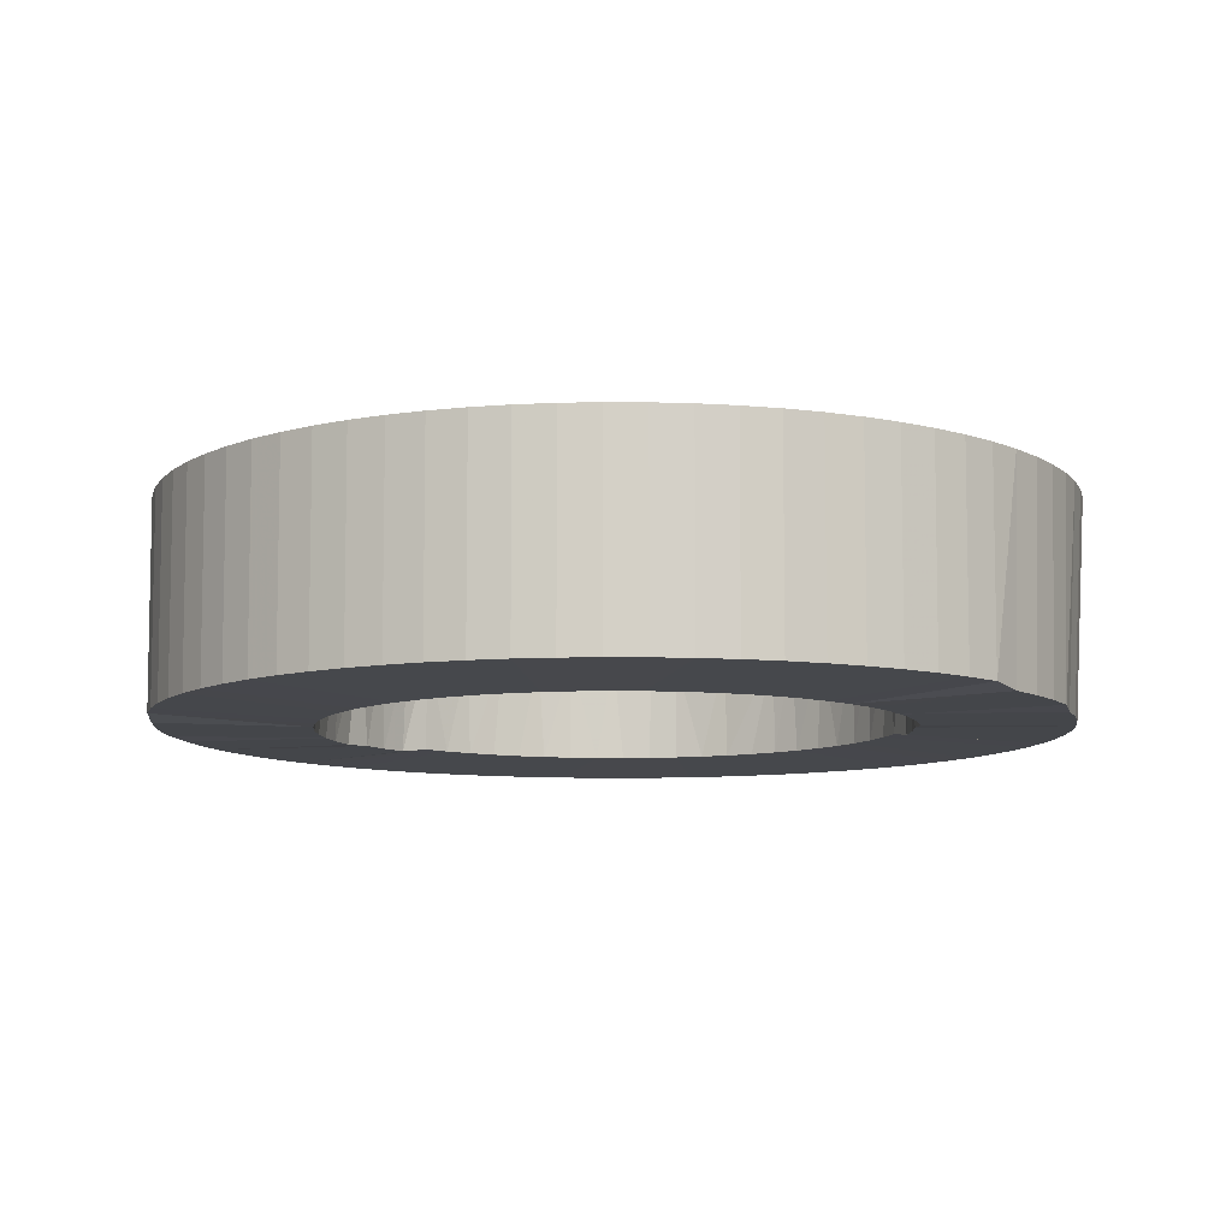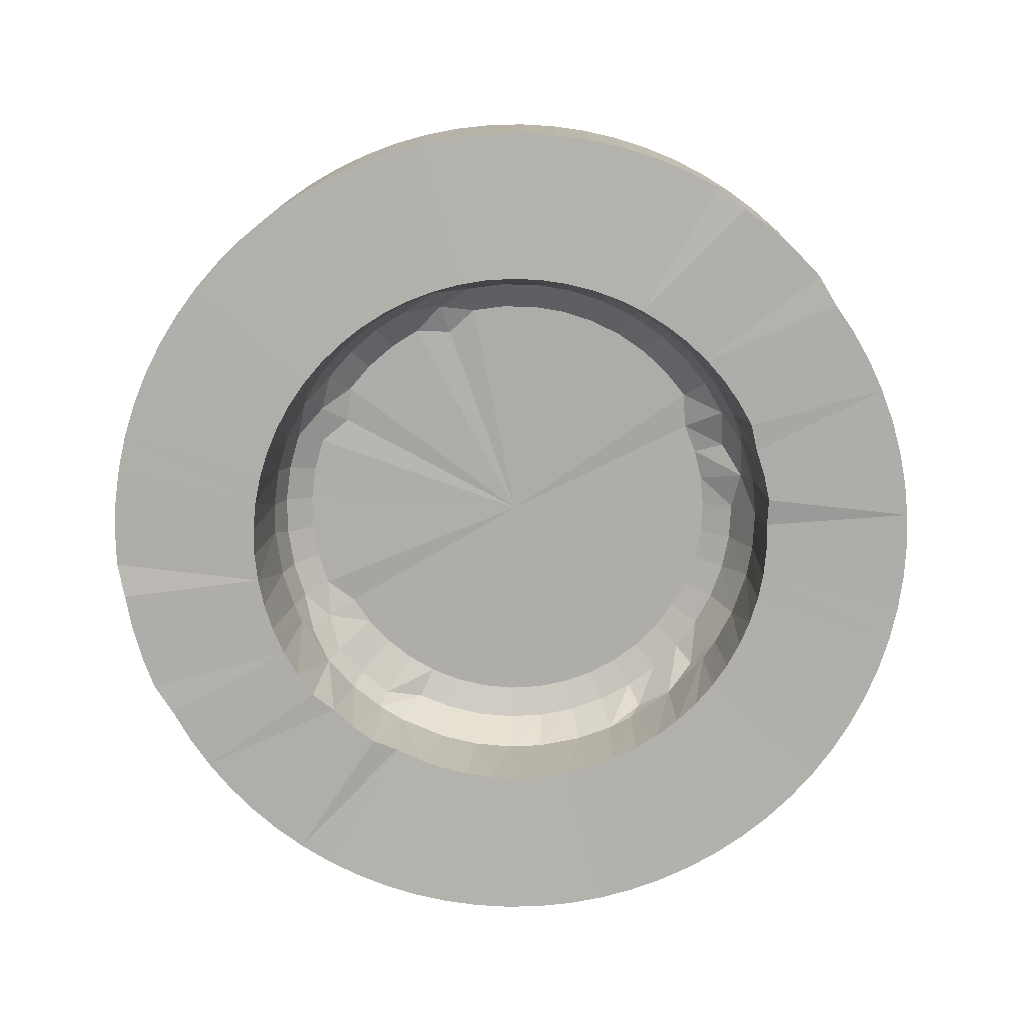
<metadata>
{"format":"obj","ext":"obj","renderer":"f3d","projection":"perspective","resolution":1024,"background":"white","views":[{"elev":-9.5,"azim":-36.4,"up":"+Z"},{"elev":-77.4,"azim":-19.9,"up":"+Z"}]}
</metadata>
<code>
g
v 0.0001366 0.0433 0.019
v 0.0002701 0.04329 0.0005
v 0 0.04 0.019
v 0.000134 0.04 0.0005
v 0.0001366 0.0367 0.019
v 0.0002701 0.03671 0.0005
v 0.0005456 0.03342 0.019
v 0.0006777 0.03344 0.0005
v 0.001224 0.03018 0.019
v 0.001354 0.03021 0.0005
v 0.002167 0.02701 0.019
v 0.002294 0.02706 0.0005
v 0.003369 0.02393 0.019
v 0.003492 0.02399 0.0005
v 0.004821 0.02096 0.019
v 0.004939 0.02103 0.0005
v 0.006513 0.01812 0.019
v 0.006626 0.0182 0.0005
v 0.008434 0.01543 0.019
v 0.00854 0.01551 0.0005
v 0.01057 0.01291 0.019
v 0.01067 0.013 0.0005
v 0.01291 0.01057 0.019
v 0.013 0.01067 0.0005
v 0.01543 0.008434 0.019
v 0.01551 0.00854 0.0005
v 0.01812 0.006513 0.019
v 0.0182 0.006626 0.0005
v 0.02096 0.004821 0.019
v 0.02103 0.004939 0.0005
v 0.02393 0.003369 0.019
v 0.02399 0.003492 0.0005
v 0.02701 0.002167 0.019
v 0.02706 0.002294 0.0005
v 0.03018 0.001224 0.019
v 0.03021 0.001354 0.0005
v 0.03342 0.0005456 0.019
v 0.03344 0.0006777 0.0005
v 0.0367 0.0001366 0.019
v 0.03671 0.0002701 0.0005
v 0.04 0 0.019
v 0.04 0.000134 0.0005
v 0.0433 0.0001366 0.019
v 0.04329 0.0002701 0.0005
v 0.04658 0.0005456 0.019
v 0.04656 0.0006777 0.0005
v 0.04982 0.001224 0.019
v 0.0497 0.001709 0.000134
v 0.05299 0.002167 0.019
v 0.05283 0.00264 0.000134
v 0.05607 0.003369 0.019
v 0.05587 0.003827 0.000134
v 0.05904 0.004821 0.019
v 0.0588 0.005261 0.000134
v 0.06188 0.006513 0.019
v 0.06133 0.007351 0
v 0.06457 0.008434 0.019
v 0.06395 0.009224 0
v 0.06709 0.01057 0.019
v 0.06641 0.01131 0
v 0.06943 0.01291 0.019
v 0.06869 0.01359 0
v 0.07157 0.01543 0.019
v 0.07078 0.01605 0
v 0.07349 0.01812 0.019
v 0.07265 0.01867 0
v 0.07518 0.02096 0.019
v 0.0743 0.02144 0
v 0.07572 0.02433 0.02
v 0.07572 0.02433 0
v 0.07689 0.02734 0.02
v 0.07689 0.02734 0
v 0.07781 0.03043 0.02
v 0.07781 0.03043 0
v 0.07847 0.03358 0.02
v 0.07847 0.03358 0
v 0.07887 0.03678 0.02
v 0.07887 0.03678 0
v 0.079 0.04 0.02
v 0.079 0.04 0
v 0.07887 0.04322 0.02
v 0.07887 0.04322 0
v 0.07847 0.04642 0.02
v 0.07847 0.04642 0
v 0.07781 0.04957 0.02
v 0.07781 0.04957 0
v 0.07689 0.05266 0.02
v 0.07689 0.05266 0
v 0.07572 0.05567 0.02
v 0.07572 0.05567 0
v 0.0743 0.05856 0.02
v 0.0743 0.05856 0
v 0.07265 0.06133 0.02
v 0.07265 0.06133 0
v 0.07078 0.06395 0.02
v 0.07078 0.06395 0
v 0.06869 0.06641 0.02
v 0.06869 0.06641 0
v 0.06641 0.06869 0.02
v 0.06641 0.06869 0
v 0.06395 0.07078 0.02
v 0.06395 0.07078 0
v 0.06133 0.07265 0.02
v 0.06133 0.07265 0
v 0.05856 0.0743 0.02
v 0.05856 0.0743 0
v 0.05567 0.07572 0.02
v 0.05567 0.07572 0
v 0.05266 0.07689 0.02
v 0.05266 0.07689 0
v 0.04957 0.07781 0.02
v 0.04957 0.07781 0
v 0.04642 0.07847 0.02
v 0.04642 0.07847 0
v 0.04322 0.07887 0.02
v 0.04322 0.07887 0
v 0.04 0.079 0.02
v 0.04 0.079 0
v 0.03678 0.07887 0.02
v 0.03678 0.07887 0
v 0.03358 0.07847 0.02
v 0.03358 0.07847 0
v 0.03018 0.07878 0.019
v 0.03043 0.07781 0
v 0.02701 0.07783 0.019
v 0.02734 0.07689 0
v 0.02393 0.07663 0.019
v 0.02433 0.07572 0
v 0.02096 0.07518 0.019
v 0.02144 0.0743 0
v 0.01812 0.07349 0.019
v 0.01867 0.07265 0
v 0.01543 0.07157 0.019
v 0.01605 0.07078 0
v 0.01291 0.06943 0.019
v 0.01359 0.06869 0
v 0.01057 0.06709 0.019
v 0.01094 0.06675 0.000134
v 0.008434 0.06457 0.019
v 0.008829 0.06426 0.000134
v 0.006513 0.06188 0.019
v 0.006932 0.0616 0.000134
v 0.004821 0.05904 0.019
v 0.005261 0.0588 0.000134
v 0.003369 0.05607 0.019
v 0.003492 0.05601 0.0005
v 0.002167 0.05299 0.019
v 0.002294 0.05294 0.0005
v 0.001224 0.04982 0.019
v 0.001354 0.04979 0.0005
v 0.0005456 0.04658 0.019
v 0.0006777 0.04656 0.0005
v 0.04 0.04 0.02
v 0.01453 0.04523 0
v 0.01519 0.04778 0
v 0.01611 0.05025 0
v 0.01727 0.05262 0
v 0.01866 0.05485 0
v 0.01519 0.03222 0
v 0.01453 0.03477 0
v 0.01413 0.03737 0
v 0.014 0.04 0
v 0.01413 0.04263 0
v 0.06093 0.02543 0.000134
v 0.05935 0.02339 0.000134
v 0.05791 0.02116 0
v 0.05591 0.01944 0
v 0.05375 0.01794 0
v 0.05145 0.01666 0
v 0.02877 0.06289 0.000134
v 0.03114 0.06391 0.000134
v 0.03361 0.06469 0.000134
v 0.03619 0.06484 0.0005
v 0.03873 0.0651 0.0005
v 0.02027 0.05694 0
v 0.02209 0.05884 0
v 0.02409 0.06056 0
v 0.02625 0.06206 0
v 0.02027 0.02306 0
v 0.01866 0.02515 0
v 0.01727 0.02738 0
v 0.01611 0.02975 0
v 0.04903 0.01562 0
v 0.04652 0.01483 0
v 0.04394 0.0143 0
v 0.04132 0.01403 0
v 0.04873 0.06357 0.0005
v 0.05107 0.06257 0.0005
v 0.05329 0.06133 0.0005
v 0.05538 0.05988 0.0005
v 0.05732 0.05822 0.0005
v 0.05907 0.05637 0.0005
v 0.03097 0.01562 0
v 0.02855 0.01666 0
v 0.02625 0.01794 0
v 0.02409 0.01944 0
v 0.02209 0.02116 0
v 0.06462 0.03494 0.0005
v 0.06398 0.03248 0.0005
v 0.0631 0.03009 0.0005
v 0.0623 0.02762 0.000134
v 0.06398 0.04752 0.0005
v 0.06462 0.04506 0.0005
v 0.06501 0.04254 0.0005
v 0.06513 0.04 0.0005
v 0.06501 0.03746 0.0005
v 0.06063 0.05436 0.0005
v 0.06198 0.0522 0.0005
v 0.0631 0.04991 0.0005
v 0.04127 0.0651 0.0005
v 0.04381 0.06484 0.0005
v 0.0463 0.06433 0.0005
v 0.03868 0.01403 0
v 0.03606 0.0143 0
v 0.03348 0.01483 0
v 0.03022 0.06301 0.01
v 0.02678 0.06122 0.01
v 0.02278 0.05812 0.01
v 0.02138 0.05668 0.01
v 0.04091 0.06498 0.01
v 0.03621 0.06471 0.01
v 0.03368 0.06419 0.01
v 0.05455 0.06033 0.01
v 0.05101 0.06245 0.01
v 0.04807 0.06366 0.01
v 0.04454 0.06458 0.01
v 0.06487 0.03747 0.01
v 0.06493 0.04182 0.01
v 0.0644 0.04544 0.01
v 0.06385 0.04748 0.01
v 0.0618 0.05224 0.01
v 0.05897 0.05628 0.01
v 0.05735 0.058 0.01
v 0.05101 0.01755 0.01
v 0.05455 0.01967 0.01
v 0.05735 0.022 0.01
v 0.05897 0.02372 0.01
v 0.0618 0.02776 0.01
v 0.06335 0.03107 0.01
v 0.0644 0.03456 0.01
v 0.03621 0.01529 0.01
v 0.04091 0.01502 0.01
v 0.04454 0.01542 0.01
v 0.04807 0.01634 0.01
v 0.02678 0.01878 0.01
v 0.03022 0.01699 0.01
v 0.03368 0.01581 0.01
v 0.01736 0.02939 0.01
v 0.01948 0.02572 0.01
v 0.02138 0.02332 0.01
v 0.02278 0.02188 0.01
v 0.01915 0.05379 0.01
v 0.01703 0.04986 0.01
v 0.01606 0.0472 0.01
v 0.01527 0.04364 0.01
v 0.015 0.04 0.01
v 0.01551 0.03497 0.01
v 0.01606 0.0328 0.01
v 0.01845 0.04 0.01476
v 0.01868 0.04314 0.01476
v 0.04 0.04 0.015
v 0.02049 0.03086 0.01476
v 0.01937 0.03379 0.01476
v 0.02021 0.03709 0.015
v 0.02721 0.02463 0.015
v 0.02395 0.02562 0.01476
v 0.02203 0.02811 0.01476
v 0.03455 0.01916 0.01476
v 0.03157 0.02017 0.01476
v 0.02878 0.02161 0.01476
v 0.04391 0.01881 0.01476
v 0.04079 0.01847 0.01476
v 0.03764 0.01858 0.01476
v 0.05254 0.02248 0.01476
v 0.04985 0.02084 0.01476
v 0.04696 0.01961 0.01476
v 0.05744 0.03021 0.015
v 0.05583 0.02778 0.015
v 0.05388 0.0256 0.015
v 0.05995 0.03854 0.015
v 0.05952 0.03565 0.015
v 0.05868 0.03286 0.015
v 0.05868 0.04714 0.015
v 0.05952 0.04435 0.015
v 0.05995 0.04146 0.015
v 0.05388 0.0544 0.015
v 0.05583 0.05222 0.015
v 0.05744 0.04979 0.015
v 0.04646 0.05893 0.015
v 0.04914 0.05779 0.015
v 0.05164 0.05627 0.015
v 0.03781 0.05988 0.015
v 0.04073 0.05999 0.015
v 0.04363 0.05967 0.015
v 0.02958 0.05707 0.015
v 0.03218 0.05841 0.015
v 0.03494 0.05935 0.015
v 0.02203 0.05189 0.01476
v 0.02395 0.05438 0.01476
v 0.02721 0.05537 0.015
v 0.01937 0.04621 0.01476
v 0.02049 0.04914 0.01476
v 0.01995 0.05327 0.01294
v 0.05335 0.05866 0.01405
v 0.01823 0.02979 0.01294
v 0.02533 0.02237 0.01405
v 0.05099 0.01862 0.01294
v 0.01995 0.02673 0.01294
v 0.04776 0.01724 0.01294
v 0.05049 0.0604 0.01405
v 0.01823 0.05021 0.01294
v 0.01697 0.03307 0.01294
v 0.01551 0.0364 0.01155
v 0.01731 0.03666 0.01405
v 0.02209 0.02395 0.01294
v 0.04437 0.01635 0.01294
v 0.04741 0.06171 0.01405
v 0.01697 0.04693 0.01294
v 0.0306 0.01787 0.01294
v 0.03392 0.01674 0.01294
v 0.03737 0.0161 0.01294
v 0.04088 0.01597 0.01294
v 0.05399 0.02044 0.01294
v 0.05669 0.02269 0.01294
v 0.05959 0.02487 0.01155
v 0.05816 0.02598 0.01405
v 0.06097 0.02823 0.01294
v 0.06143 0.03181 0.01405
v 0.06239 0.03501 0.01405
v 0.06288 0.03833 0.01405
v 0.06288 0.04167 0.01405
v 0.06239 0.04499 0.01405
v 0.06312 0.04884 0.01155
v 0.06143 0.04819 0.01405
v 0.06 0.05123 0.01405
v 0.05959 0.05513 0.01155
v 0.05816 0.05402 0.01405
v 0.05592 0.05651 0.01405
v 0.03749 0.0628 0.01405
v 0.03392 0.06326 0.01294
v 0.0306 0.06213 0.01294
v 0.02747 0.06052 0.01294
v 0.02533 0.05763 0.01405
v 0.02416 0.05903 0.01155
v 0.02209 0.05605 0.01294
v 0.01595 0.04 0.01294
v 0.02416 0.02097 0.01155
v 0.02747 0.01948 0.01294
v 0.04417 0.06256 0.01405
v 0.04084 0.06292 0.01405
v 0.01621 0.0435 0.01294
f 1 2 3
f 3 2 4
f 3 4 5
f 5 4 6
f 5 6 7
f 7 6 8
f 7 8 9
f 9 8 10
f 9 10 11
f 11 10 12
f 11 12 13
f 13 12 14
f 13 14 15
f 15 14 16
f 15 16 17
f 17 16 18
f 17 18 19
f 19 18 20
f 19 20 21
f 21 20 22
f 21 22 23
f 23 22 24
f 23 24 25
f 25 24 26
f 25 26 27
f 27 26 28
f 27 28 29
f 29 28 30
f 29 30 31
f 31 30 32
f 31 32 33
f 33 32 34
f 33 34 35
f 35 34 36
f 35 36 37
f 37 36 38
f 37 38 39
f 39 38 40
f 39 40 41
f 41 40 42
f 41 42 43
f 43 42 44
f 43 44 45
f 45 44 46
f 45 46 47
f 47 46 48
f 47 48 49
f 49 48 50
f 49 50 51
f 51 50 52
f 51 52 53
f 53 52 54
f 53 54 55
f 55 54 56
f 55 56 57
f 57 56 58
f 57 58 59
f 59 58 60
f 59 60 61
f 61 60 62
f 61 62 63
f 63 62 64
f 63 64 65
f 65 64 66
f 65 66 67
f 67 66 68
f 67 68 69
f 69 68 70
f 69 70 71
f 71 70 72
f 71 72 73
f 73 72 74
f 73 74 75
f 75 74 76
f 75 76 77
f 77 76 78
f 77 78 79
f 79 78 80
f 79 80 81
f 81 80 82
f 81 82 83
f 83 82 84
f 83 84 85
f 85 84 86
f 85 86 87
f 87 86 88
f 87 88 89
f 89 88 90
f 89 90 91
f 91 90 92
f 91 92 93
f 93 92 94
f 93 94 95
f 95 94 96
f 95 96 97
f 97 96 98
f 97 98 99
f 99 98 100
f 99 100 101
f 101 100 102
f 101 102 103
f 103 102 104
f 103 104 105
f 105 104 106
f 105 106 107
f 107 106 108
f 107 108 109
f 109 108 110
f 109 110 111
f 111 110 112
f 111 112 113
f 113 112 114
f 113 114 115
f 115 114 116
f 115 116 117
f 117 116 118
f 117 118 119
f 119 118 120
f 119 120 121
f 121 120 122
f 121 122 123
f 123 122 124
f 123 124 125
f 125 124 126
f 125 126 127
f 127 126 128
f 127 128 129
f 129 128 130
f 129 130 131
f 131 130 132
f 131 132 133
f 133 132 134
f 133 134 135
f 135 134 136
f 135 136 137
f 137 136 138
f 137 138 139
f 139 138 140
f 139 140 141
f 141 140 142
f 141 142 143
f 143 142 144
f 143 144 145
f 145 144 146
f 145 146 147
f 147 146 148
f 147 148 149
f 149 148 150
f 149 150 151
f 151 150 152
f 151 152 1
f 1 152 2
f 79 81 153
f 73 75 153
f 153 75 77
f 153 77 79
f 67 69 153
f 153 69 71
f 153 71 73
f 61 63 153
f 153 63 65
f 153 65 67
f 55 57 153
f 153 57 59
f 153 59 61
f 49 51 153
f 153 51 53
f 153 53 55
f 43 45 153
f 153 45 47
f 153 47 49
f 37 39 153
f 153 39 41
f 153 41 43
f 31 33 153
f 153 33 35
f 153 35 37
f 25 27 153
f 153 27 29
f 153 29 31
f 19 21 153
f 153 21 23
f 153 23 25
f 13 15 153
f 153 15 17
f 153 17 19
f 7 9 153
f 153 9 11
f 153 11 13
f 1 3 153
f 153 3 5
f 153 5 7
f 147 149 153
f 153 149 151
f 153 151 1
f 141 143 153
f 153 143 145
f 153 145 147
f 135 137 153
f 153 137 139
f 153 139 141
f 129 131 153
f 153 131 133
f 153 133 135
f 123 125 153
f 153 125 127
f 153 127 129
f 117 119 153
f 153 119 121
f 153 121 123
f 111 113 153
f 153 113 115
f 153 115 117
f 105 107 153
f 153 107 109
f 153 109 111
f 99 101 153
f 153 101 103
f 153 103 105
f 93 95 153
f 153 95 97
f 153 97 99
f 87 89 153
f 153 89 91
f 153 91 93
f 81 83 153
f 153 83 85
f 153 85 87
f 154 150 155
f 155 150 148
f 155 148 156
f 156 148 146
f 156 146 157
f 157 146 144
f 157 144 158
f 159 10 160
f 160 10 8
f 160 8 161
f 161 8 6
f 161 6 162
f 162 6 4
f 162 4 163
f 163 4 2
f 163 2 154
f 154 2 152
f 154 152 150
f 164 64 165
f 165 64 62
f 165 62 166
f 166 62 60
f 166 60 167
f 167 60 58
f 167 58 168
f 168 58 56
f 168 56 169
f 170 128 171
f 171 128 126
f 171 126 172
f 172 126 124
f 172 124 173
f 173 124 122
f 173 122 174
f 144 142 158
f 158 142 140
f 158 140 175
f 175 140 138
f 175 138 176
f 176 138 136
f 176 136 177
f 177 136 134
f 177 134 178
f 178 134 132
f 178 132 170
f 170 132 130
f 170 130 128
f 179 20 180
f 180 20 18
f 180 18 181
f 181 18 16
f 181 16 182
f 182 16 14
f 182 14 159
f 159 14 12
f 159 12 10
f 56 54 169
f 169 54 52
f 169 52 183
f 183 52 50
f 183 50 184
f 184 50 48
f 184 48 185
f 185 48 46
f 185 46 186
f 187 108 188
f 188 108 106
f 188 106 189
f 189 106 104
f 189 104 190
f 190 104 102
f 190 102 191
f 191 102 100
f 191 100 192
f 193 32 194
f 194 32 30
f 194 30 195
f 195 30 28
f 195 28 196
f 196 28 26
f 196 26 197
f 197 26 24
f 197 24 179
f 179 24 22
f 179 22 20
f 198 74 199
f 199 74 72
f 199 72 200
f 200 72 70
f 200 70 201
f 201 70 68
f 201 68 164
f 164 68 66
f 164 66 64
f 202 86 203
f 203 86 84
f 203 84 204
f 204 84 82
f 204 82 205
f 205 82 80
f 205 80 206
f 206 80 78
f 206 78 198
f 198 78 76
f 198 76 74
f 100 98 192
f 192 98 96
f 192 96 207
f 207 96 94
f 207 94 208
f 208 94 92
f 208 92 209
f 209 92 90
f 209 90 202
f 202 90 88
f 202 88 86
f 122 120 174
f 174 120 118
f 174 118 210
f 210 118 116
f 210 116 211
f 211 116 114
f 211 114 212
f 212 114 112
f 212 112 187
f 187 112 110
f 187 110 108
f 46 44 186
f 186 44 42
f 186 42 213
f 213 42 40
f 213 40 214
f 214 40 38
f 214 38 215
f 215 38 36
f 215 36 193
f 193 36 34
f 193 34 32
f 171 216 170
f 170 216 217
f 170 217 178
f 178 217 177
f 177 217 218
f 177 218 176
f 176 218 175
f 175 218 219
f 175 219 158
f 210 220 174
f 174 220 221
f 174 221 173
f 173 221 172
f 172 221 222
f 172 222 171
f 171 222 216
f 190 223 189
f 189 223 224
f 189 224 188
f 188 224 187
f 187 224 225
f 187 225 212
f 212 225 226
f 212 226 211
f 211 226 210
f 210 226 220
f 206 227 205
f 205 227 228
f 205 228 204
f 204 228 203
f 203 228 229
f 203 229 202
f 202 229 230
f 202 230 209
f 209 230 208
f 208 230 231
f 208 231 207
f 207 231 232
f 207 232 192
f 192 232 191
f 191 232 233
f 191 233 190
f 190 233 223
f 169 234 168
f 168 234 235
f 168 235 167
f 167 235 166
f 166 235 236
f 166 236 165
f 165 236 237
f 165 237 164
f 164 237 201
f 201 237 238
f 201 238 200
f 200 238 239
f 200 239 199
f 199 239 198
f 198 239 240
f 198 240 206
f 206 240 227
f 214 241 213
f 213 241 242
f 213 242 186
f 186 242 185
f 185 242 243
f 185 243 184
f 184 243 183
f 183 243 244
f 183 244 169
f 169 244 234
f 195 245 194
f 194 245 246
f 194 246 193
f 193 246 215
f 215 246 247
f 215 247 214
f 214 247 241
f 182 248 181
f 181 248 249
f 181 249 180
f 180 249 179
f 179 249 250
f 179 250 197
f 197 250 251
f 197 251 196
f 196 251 195
f 195 251 245
f 219 252 158
f 158 252 157
f 157 252 253
f 157 253 156
f 156 253 155
f 155 253 254
f 155 254 154
f 154 254 255
f 154 255 163
f 163 255 162
f 162 255 256
f 162 256 161
f 161 256 257
f 161 257 160
f 160 257 159
f 159 257 258
f 159 258 182
f 182 258 248
f 259 260 261
f 262 263 261
f 261 263 264
f 261 264 259
f 265 266 261
f 261 266 267
f 261 267 262
f 268 269 261
f 261 269 270
f 261 270 265
f 271 272 261
f 261 272 273
f 261 273 268
f 274 275 261
f 261 275 276
f 261 276 271
f 277 278 261
f 261 278 279
f 261 279 274
f 280 281 261
f 261 281 282
f 261 282 277
f 283 284 261
f 261 284 285
f 261 285 280
f 286 287 261
f 261 287 288
f 261 288 283
f 289 290 261
f 261 290 291
f 261 291 286
f 292 293 261
f 261 293 294
f 261 294 289
f 295 296 261
f 261 296 297
f 261 297 292
f 298 299 261
f 261 299 300
f 261 300 295
f 260 301 261
f 261 301 302
f 261 302 298
f 299 298 303
f 286 291 304
f 263 262 305
f 266 265 306
f 276 275 307
f 308 305 262
f 308 262 267
f 271 276 309
f 309 276 307
f 310 304 291
f 310 291 290
f 311 303 298
f 311 298 302
f 312 313 314
f 250 308 315
f 315 308 267
f 315 267 266
f 272 271 316
f 316 271 309
f 309 307 234
f 225 310 317
f 317 310 290
f 317 290 289
f 254 311 318
f 318 311 302
f 318 302 301
f 258 313 312
f 258 312 248
f 249 248 305
f 305 248 312
f 246 319 247
f 247 319 320
f 247 320 241
f 242 241 321
f 321 241 320
f 320 319 269
f 268 273 321
f 321 273 322
f 322 316 243
f 243 316 244
f 235 323 236
f 236 323 324
f 236 324 325
f 274 279 324
f 324 279 326
f 324 326 325
f 325 326 327
f 325 327 238
f 238 327 239
f 279 278 326
f 326 278 327
f 327 328 239
f 239 328 240
f 278 277 327
f 327 277 328
f 328 329 240
f 240 329 227
f 277 282 328
f 328 282 329
f 329 330 227
f 227 330 228
f 281 280 330
f 330 280 331
f 331 332 229
f 229 332 333
f 285 284 332
f 332 284 334
f 334 335 231
f 231 335 336
f 231 336 232
f 284 283 334
f 334 283 335
f 335 337 336
f 336 337 233
f 283 288 335
f 335 288 337
f 337 338 233
f 233 338 223
f 288 287 337
f 337 287 338
f 338 304 223
f 223 304 224
f 221 339 222
f 222 339 340
f 222 340 216
f 217 216 341
f 341 216 340
f 340 339 292
f 297 296 341
f 341 296 342
f 296 295 342
f 342 295 343
f 342 343 344
f 344 343 345
f 344 345 219
f 219 345 252
f 345 303 252
f 252 303 253
f 259 314 346
f 346 314 313
f 346 313 256
f 256 313 257
f 313 258 257
f 250 249 308
f 308 249 305
f 305 312 263
f 263 312 314
f 263 314 264
f 264 314 259
f 266 306 315
f 315 306 347
f 315 347 250
f 250 347 251
f 265 270 306
f 306 270 348
f 306 348 347
f 347 348 245
f 347 245 251
f 270 269 319
f 270 319 348
f 348 319 246
f 348 246 245
f 243 242 322
f 322 242 321
f 321 320 268
f 268 320 269
f 234 244 309
f 309 244 316
f 316 322 272
f 272 322 273
f 275 323 307
f 307 323 235
f 307 235 234
f 238 237 325
f 325 237 236
f 275 274 323
f 323 274 324
f 282 281 329
f 329 281 330
f 330 331 228
f 228 331 229
f 231 230 333
f 333 230 229
f 280 285 331
f 331 285 332
f 332 334 333
f 333 334 231
f 336 233 232
f 225 224 310
f 310 224 304
f 304 338 286
f 286 338 287
f 289 294 349
f 289 349 317
f 317 349 226
f 317 226 225
f 294 293 350
f 294 350 349
f 349 350 220
f 349 220 226
f 293 292 339
f 293 339 350
f 350 339 221
f 350 221 220
f 218 217 344
f 344 217 342
f 342 217 341
f 341 340 297
f 297 340 292
f 344 219 218
f 254 253 311
f 311 253 303
f 303 345 299
f 299 345 343
f 299 343 300
f 300 343 295
f 301 260 351
f 301 351 318
f 318 351 255
f 318 255 254
f 260 259 346
f 260 346 351
f 351 346 256
f 351 256 255

</code>
